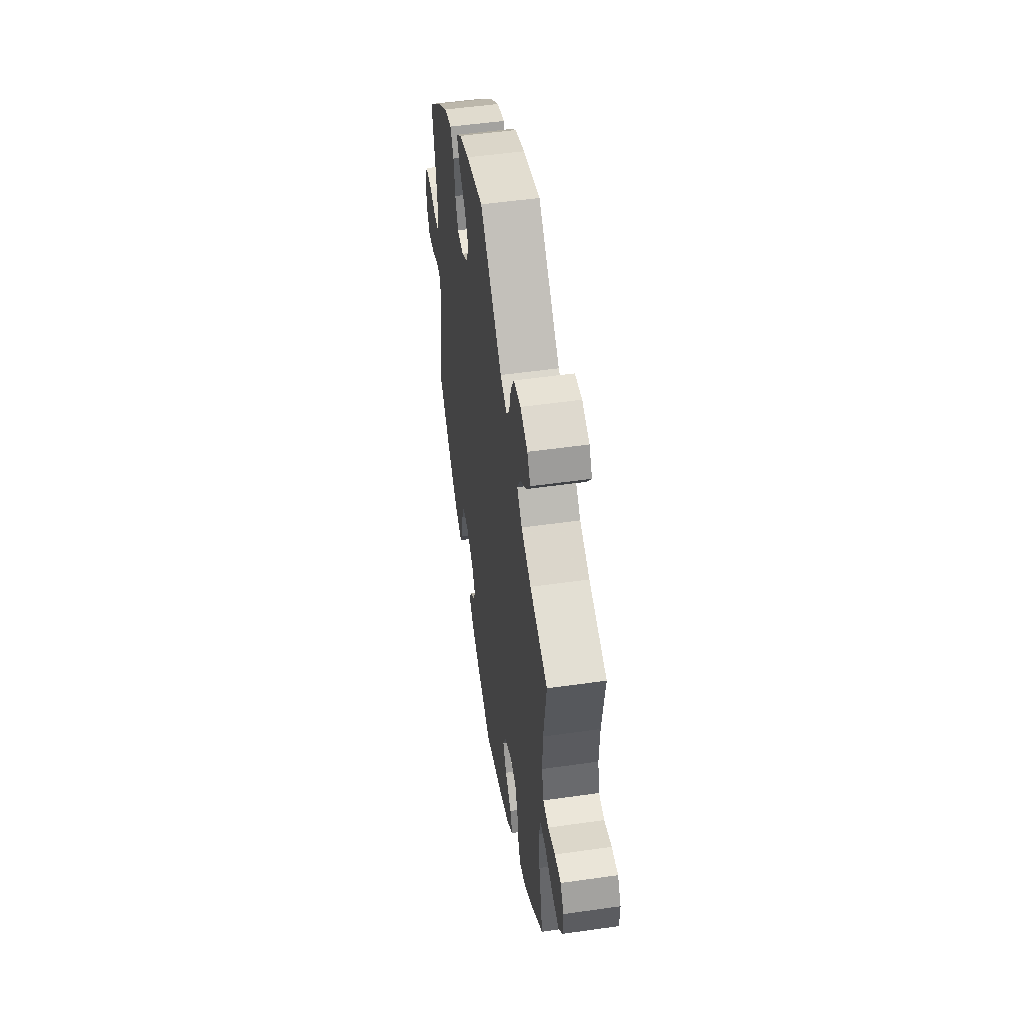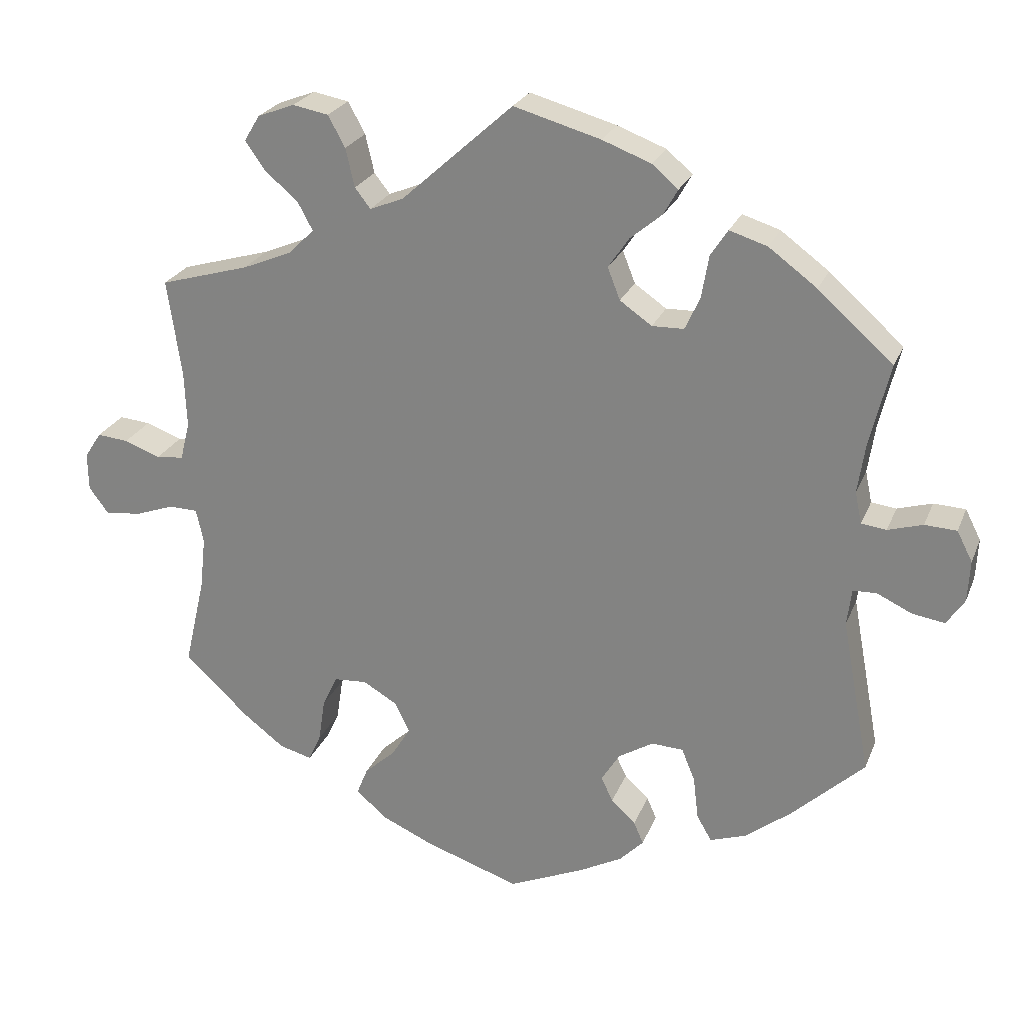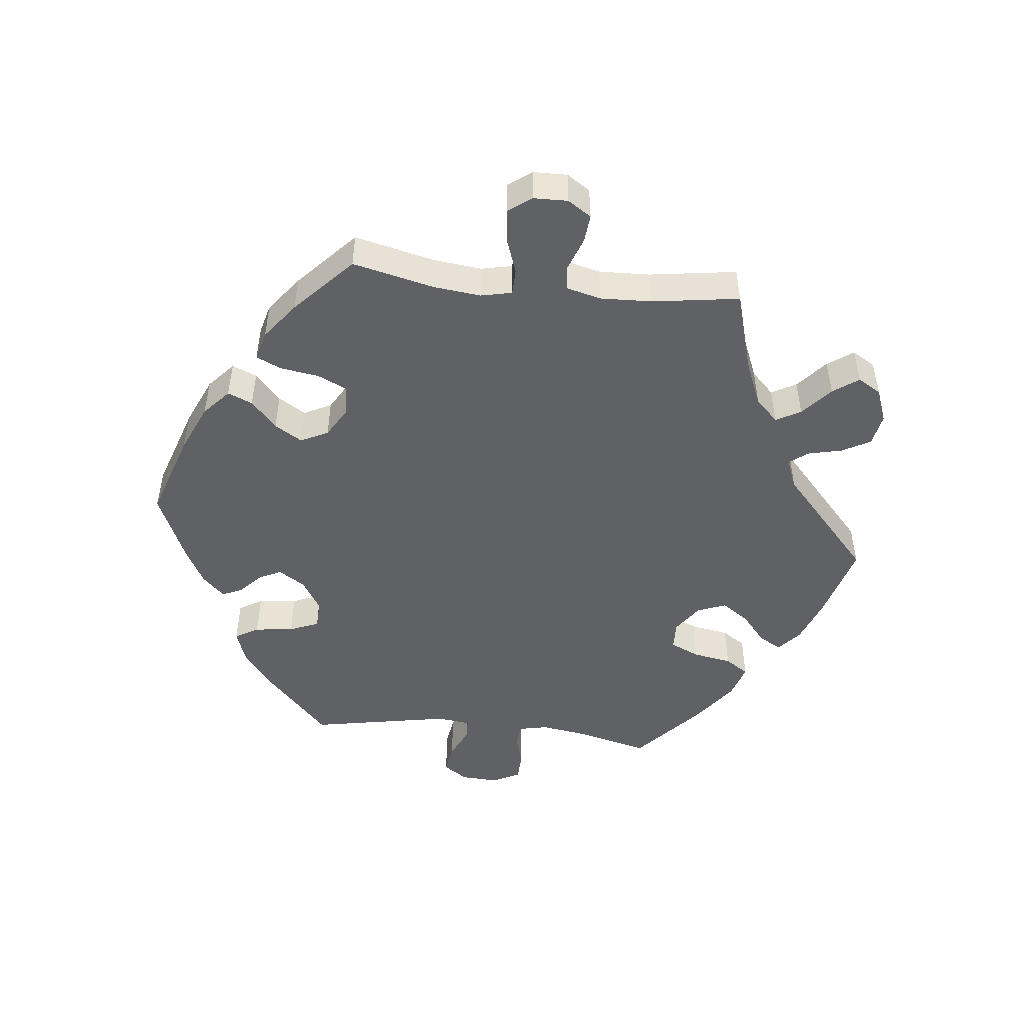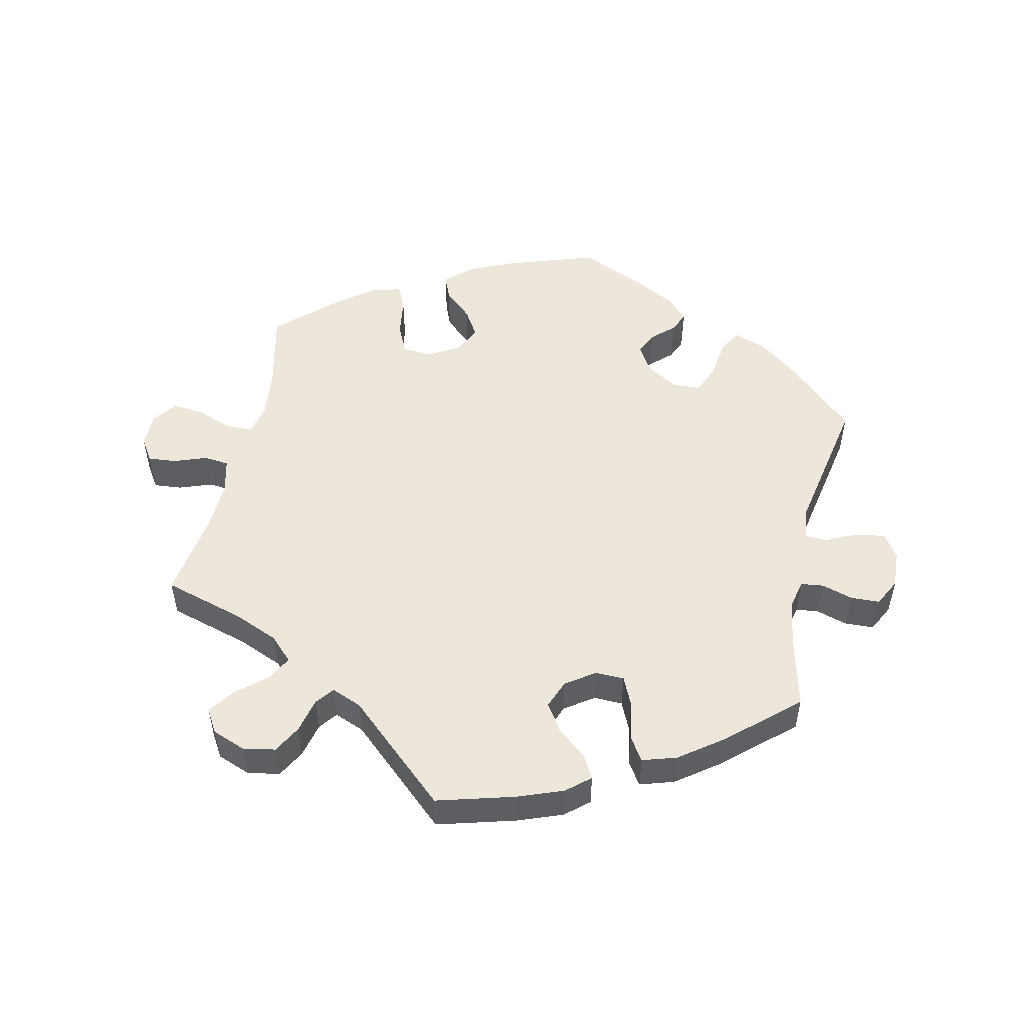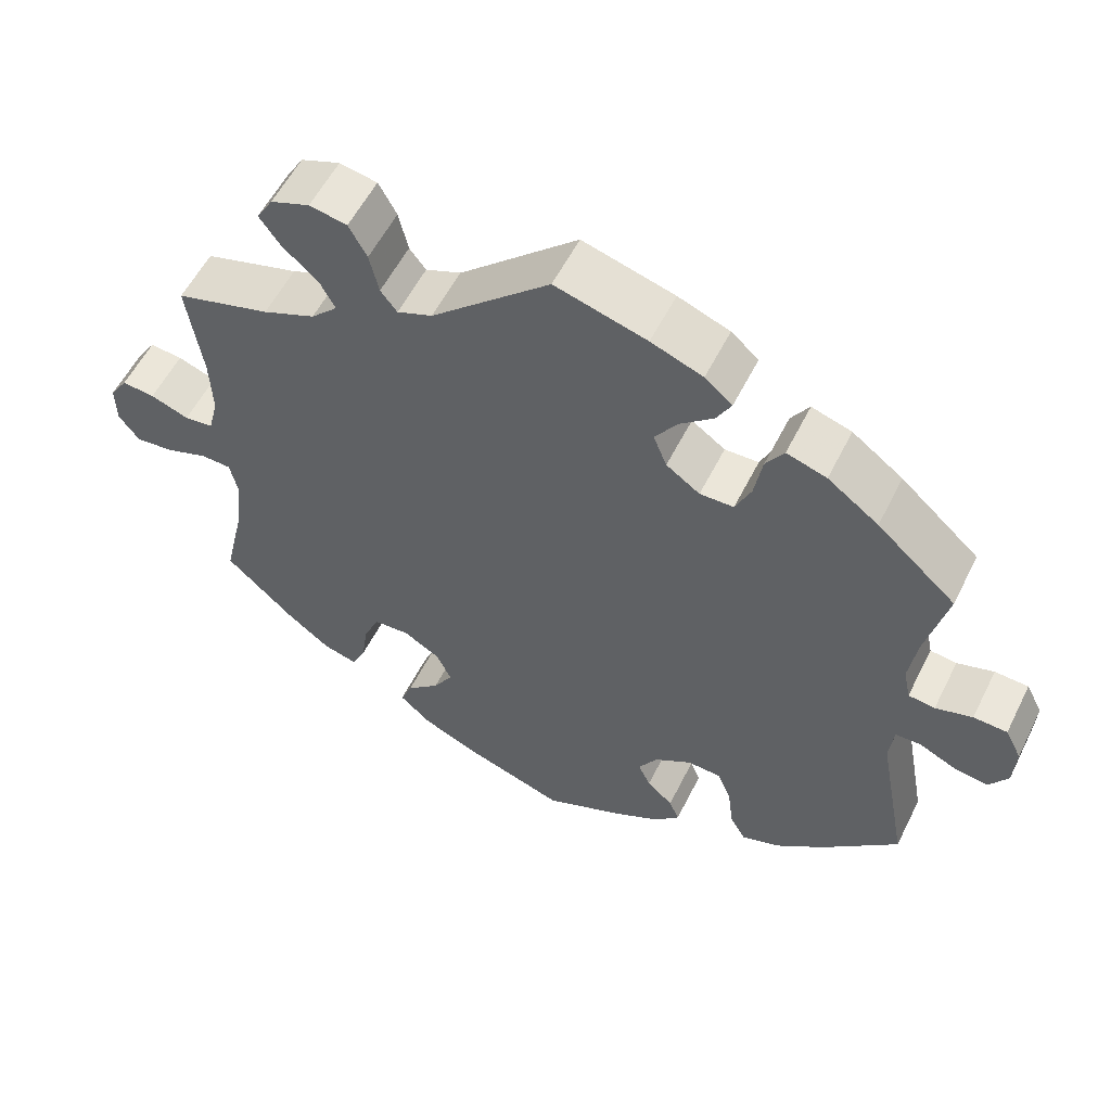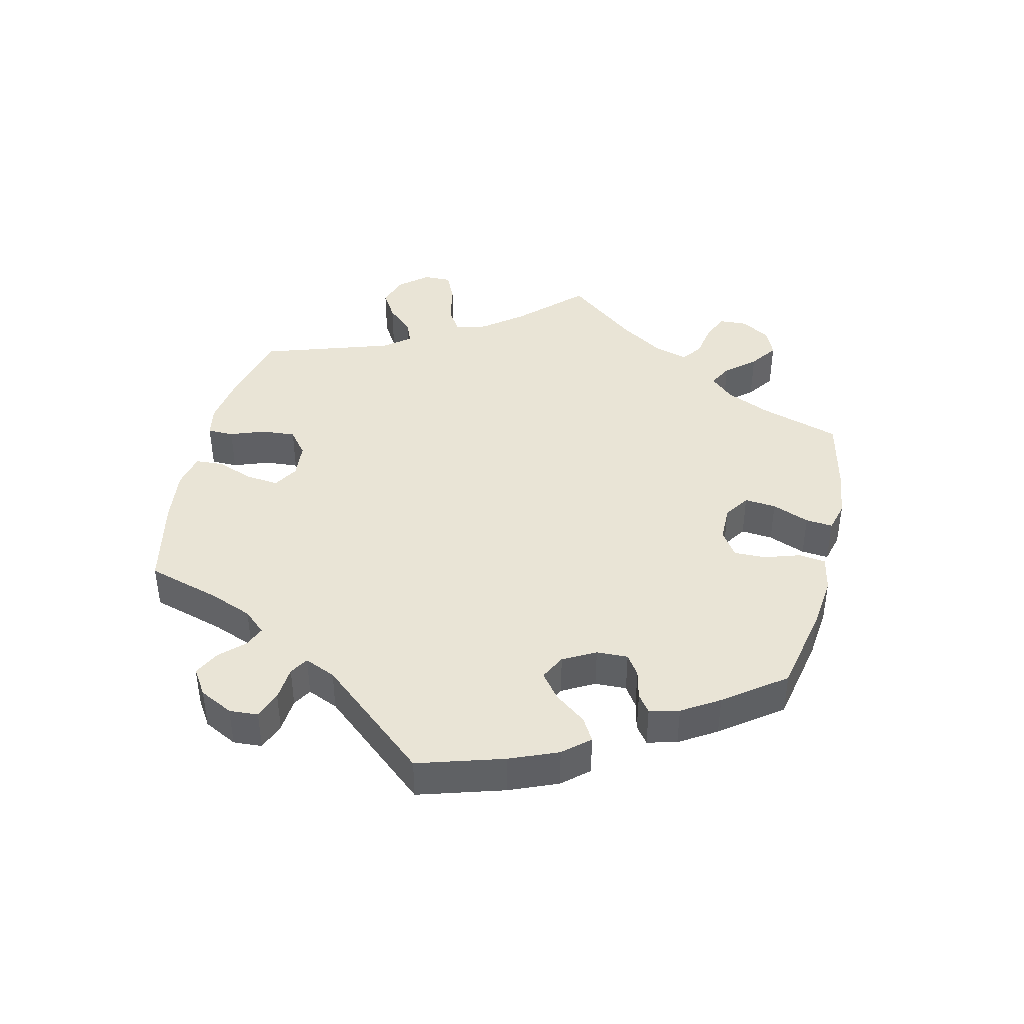
<metadata>
{"format":"obj","ext":"obj","renderer":"f3d","projection":"perspective","resolution":1024,"background":"white","views":[{"elev":51.6,"azim":-98.8,"up":"+Z"},{"elev":24.5,"azim":18.5,"up":"+Z"},{"elev":-48.6,"azim":-96.2,"up":"+Y"},{"elev":51.6,"azim":12.6,"up":"+Y"},{"elev":56.2,"azim":26.3,"up":"+Z"},{"elev":42.4,"azim":133.2,"up":"+Y"}]}
</metadata>
<code>
v 0.474 0.07 0.179
v 0.464 0.07 0.112
v 0.473 0.07 0.069
v 0.507 0.07 0.065
v 0.554 0.07 0.079
v 0.597 0.07 0.077
v 0.618 0.07 0.036
v 0.615 0.07 -0.02
v 0.591 0.07 -0.056
v 0.547 0.07 -0.049
v 0.5 0.07 -0.027
v 0.468 0.07 -0.028
v 0.462 0.07 -0.078
v 0.501 0.07 -0.288
v 0.403 0.07 -0.38
v 0.341 0.07 -0.428
v 0.292 0.07 -0.445
v 0.272 0.07 -0.41
v 0.265 0.07 -0.352
v 0.247 0.07 -0.308
v 0.204 0.07 -0.306
v 0.157 0.07 -0.335
v 0.132 0.07 -0.375
v 0.148 0.07 -0.408
v 0.181 0.07 -0.439
v 0.194 0.07 -0.469
v 0.162 0.07 -0.502
v 0.104 0.07 -0.533
v 0.001 0.07 -0.578
v -0.127 0.07 -0.535
v -0.199 0.07 -0.503
v -0.239 0.07 -0.467
v -0.224 0.07 -0.43
v -0.182 0.07 -0.392
v -0.157 0.07 -0.351
v -0.177 0.07 -0.31
v -0.223 0.07 -0.283
v -0.268 0.07 -0.286
v -0.288 0.07 -0.329
v -0.297 0.07 -0.388
v -0.314 0.07 -0.425
v -0.358 0.07 -0.413
v -0.413 0.07 -0.371
v -0.501 0.07 -0.289
v -0.473 0.07 -0.168
v -0.465 0.07 -0.096
v -0.475 0.07 -0.05
v -0.514 0.07 -0.049
v -0.567 0.07 -0.068
v -0.616 0.07 -0.073
v -0.642 0.07 -0.038
v -0.643 0.07 0.013
v -0.62 0.07 0.048
v -0.578 0.07 0.044
v -0.529 0.07 0.026
v -0.492 0.07 0.03
v -0.479 0.07 0.082
v -0.482 0.07 0.159
v -0.501 0.07 0.289
v -0.38 0.07 0.324
v -0.313 0.07 0.352
v -0.279 0.07 0.386
v -0.299 0.07 0.423
v -0.344 0.07 0.462
v -0.371 0.07 0.5
v -0.35 0.07 0.535
v -0.3 0.07 0.554
v -0.252 0.07 0.545
v -0.229 0.07 0.503
v -0.217 0.07 0.451
v -0.196 0.07 0.424
v -0.151 0.07 0.442
v 0 0.07 0.578
v 0.117 0.07 0.545
v 0.183 0.07 0.52
v 0.218 0.07 0.49
v 0.199 0.07 0.456
v 0.156 0.07 0.42
v 0.128 0.07 0.379
v 0.145 0.07 0.336
v 0.188 0.07 0.306
v 0.231 0.07 0.307
v 0.251 0.07 0.351
v 0.261 0.07 0.409
v 0.284 0.07 0.444
v 0.335 0.07 0.428
v 0.4 0.07 0.38
v 0.501 0.07 0.29
v 0.474 0 0.179
v 0.464 0 0.112
v 0.473 0 0.069
v 0.507 0 0.065
v 0.554 0 0.079
v 0.597 0 0.077
v 0.618 0 0.036
v 0.615 0 -0.02
v 0.591 0 -0.056
v 0.547 0 -0.049
v 0.5 0 -0.027
v 0.468 0 -0.028
v 0.462 0 -0.078
v 0.501 0 -0.288
v 0.403 0 -0.38
v 0.341 0 -0.428
v 0.292 0 -0.445
v 0.272 0 -0.41
v 0.265 0 -0.352
v 0.247 0 -0.308
v 0.204 0 -0.306
v 0.157 0 -0.335
v 0.132 0 -0.375
v 0.148 0 -0.408
v 0.181 0 -0.439
v 0.194 0 -0.469
v 0.162 0 -0.502
v 0.104 0 -0.533
v 0.001 0 -0.578
v -0.127 0 -0.535
v -0.199 0 -0.503
v -0.239 0 -0.467
v -0.224 0 -0.43
v -0.182 0 -0.392
v -0.157 0 -0.351
v -0.177 0 -0.31
v -0.223 0 -0.283
v -0.268 0 -0.286
v -0.288 0 -0.329
v -0.297 0 -0.388
v -0.314 0 -0.425
v -0.358 0 -0.413
v -0.413 0 -0.371
v -0.501 0 -0.289
v -0.473 0 -0.168
v -0.465 0 -0.096
v -0.475 0 -0.05
v -0.514 0 -0.049
v -0.567 0 -0.068
v -0.616 0 -0.073
v -0.642 0 -0.038
v -0.643 0 0.013
v -0.62 0 0.048
v -0.578 0 0.044
v -0.529 0 0.026
v -0.492 0 0.03
v -0.479 0 0.082
v -0.482 0 0.159
v -0.501 0 0.289
v -0.38 0 0.324
v -0.313 0 0.352
v -0.279 0 0.386
v -0.299 0 0.423
v -0.344 0 0.462
v -0.371 0 0.5
v -0.35 0 0.535
v -0.3 0 0.554
v -0.252 0 0.545
v -0.229 0 0.503
v -0.217 0 0.451
v -0.196 0 0.424
v -0.151 0 0.442
v 0 0 0.578
v 0.117 0 0.545
v 0.183 0 0.52
v 0.218 0 0.49
v 0.199 0 0.456
v 0.156 0 0.42
v 0.128 0 0.379
v 0.145 0 0.336
v 0.188 0 0.306
v 0.231 0 0.307
v 0.251 0 0.351
v 0.261 0 0.409
v 0.284 0 0.444
v 0.335 0 0.428
v 0.4 0 0.38
v 0.501 0 0.29
f 87 88 1
f 86 87 1 2
f 83 84 85 86
f 82 83 86 2
f 81 82 2 3
f 80 81 3
f 75 76 77 78
f 75 78 79
f 72 73 74 75
f 71 72 75 79
f 67 68 69 70
f 67 70 71
f 66 67 71
f 63 64 65 66
f 62 63 66 71
f 61 62 71 79
f 58 59 60
f 57 58 60 61
f 56 57 61 79
f 52 53 54 55
f 52 55 56
f 51 52 56
f 48 49 50 51
f 47 48 51 56
f 46 47 56 79
f 42 43 44 45
f 39 40 41 42
f 38 39 42 45
f 37 38 45 46
f 31 32 33 34
f 31 34 35
f 30 31 35
f 29 30 35
f 28 29 35 36
f 24 25 26 27
f 23 24 27 28
f 16 17 18 19
f 16 19 20
f 13 14 15 16
f 12 13 16 20
f 8 9 10 11
f 8 11 12
f 7 8 12
f 4 5 6 7
f 3 4 7 12
f 80 3 12 20
f 36 37 46 79
f 23 28 36 79
f 22 23 79 80
f 21 22 80
f 20 21 80
f 89 176 175
f 90 89 175 174
f 174 173 172 171
f 90 174 171 170
f 91 90 170 169
f 91 169 168
f 166 165 164 163
f 167 166 163
f 163 162 161 160
f 167 163 160 159
f 158 157 156 155
f 159 158 155
f 159 155 154
f 154 153 152 151
f 159 154 151 150
f 167 159 150 149
f 148 147 146
f 149 148 146 145
f 167 149 145 144
f 143 142 141 140
f 144 143 140
f 144 140 139
f 139 138 137 136
f 144 139 136 135
f 167 144 135 134
f 133 132 131 130
f 130 129 128 127
f 133 130 127 126
f 134 133 126 125
f 122 121 120 119
f 123 122 119
f 123 119 118
f 123 118 117
f 124 123 117 116
f 115 114 113 112
f 116 115 112 111
f 107 106 105 104
f 108 107 104
f 104 103 102 101
f 108 104 101 100
f 99 98 97 96
f 100 99 96
f 100 96 95
f 95 94 93 92
f 100 95 92 91
f 108 100 91 168
f 167 134 125 124
f 167 124 116 111
f 168 167 111 110
f 168 110 109
f 168 109 108
f 1 89 90 2
f 2 90 91 3
f 3 91 92 4
f 4 92 93 5
f 5 93 94 6
f 6 94 95 7
f 7 95 96 8
f 8 96 97 9
f 9 97 98 10
f 10 98 99 11
f 11 99 100 12
f 12 100 101 13
f 13 101 102 14
f 14 102 103 15
f 15 103 104 16
f 16 104 105 17
f 17 105 106 18
f 18 106 107 19
f 19 107 108 20
f 20 108 109 21
f 21 109 110 22
f 22 110 111 23
f 23 111 112 24
f 24 112 113 25
f 25 113 114 26
f 26 114 115 27
f 27 115 116 28
f 28 116 117 29
f 29 117 118 30
f 30 118 119 31
f 31 119 120 32
f 32 120 121 33
f 33 121 122 34
f 34 122 123 35
f 35 123 124 36
f 36 124 125 37
f 37 125 126 38
f 38 126 127 39
f 39 127 128 40
f 40 128 129 41
f 41 129 130 42
f 42 130 131 43
f 43 131 132 44
f 44 132 133 45
f 45 133 134 46
f 46 134 135 47
f 47 135 136 48
f 48 136 137 49
f 49 137 138 50
f 50 138 139 51
f 51 139 140 52
f 52 140 141 53
f 53 141 142 54
f 54 142 143 55
f 55 143 144 56
f 56 144 145 57
f 57 145 146 58
f 58 146 147 59
f 59 147 148 60
f 60 148 149 61
f 61 149 150 62
f 62 150 151 63
f 63 151 152 64
f 64 152 153 65
f 65 153 154 66
f 66 154 155 67
f 67 155 156 68
f 68 156 157 69
f 69 157 158 70
f 70 158 159 71
f 71 159 160 72
f 72 160 161 73
f 73 161 162 74
f 74 162 163 75
f 75 163 164 76
f 76 164 165 77
f 77 165 166 78
f 78 166 167 79
f 79 167 168 80
f 80 168 169 81
f 81 169 170 82
f 82 170 171 83
f 83 171 172 84
f 84 172 173 85
f 85 173 174 86
f 86 174 175 87
f 87 175 176 88
f 88 176 89 1

</code>
